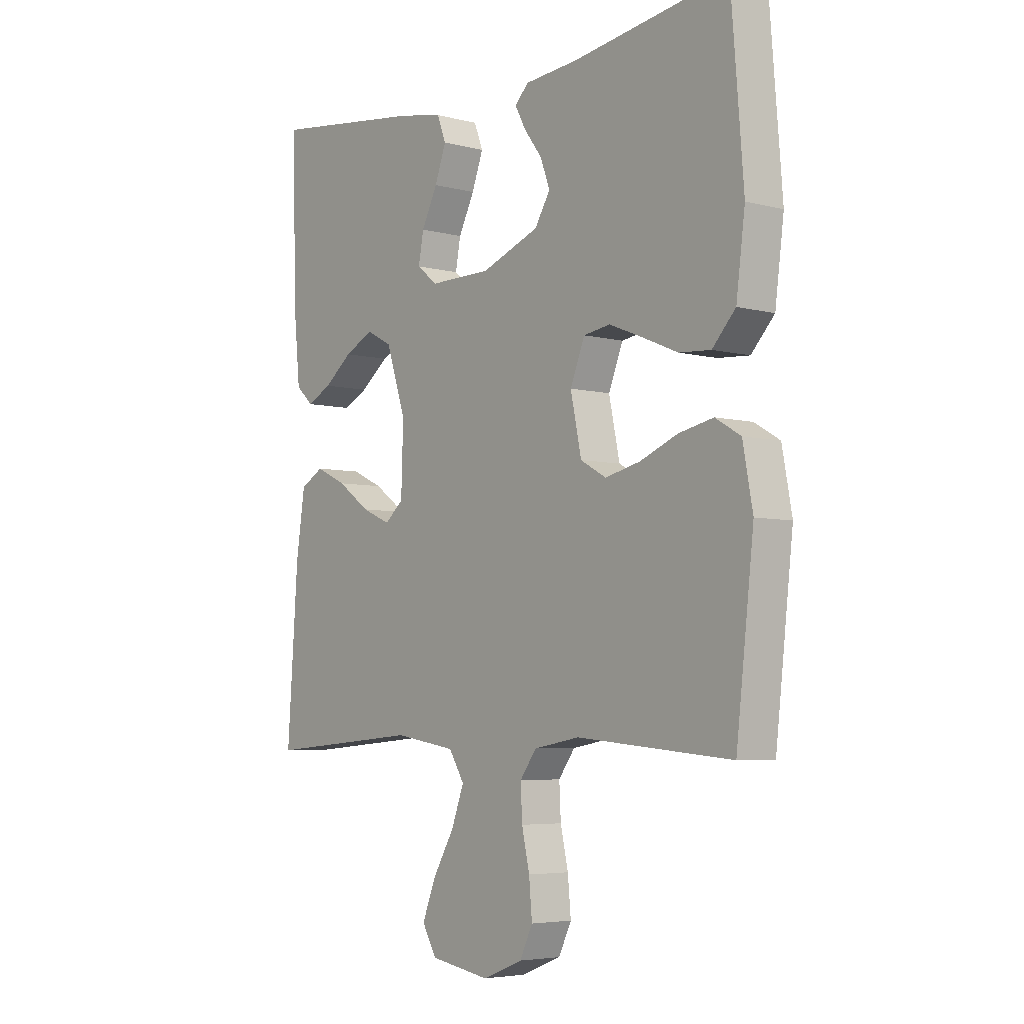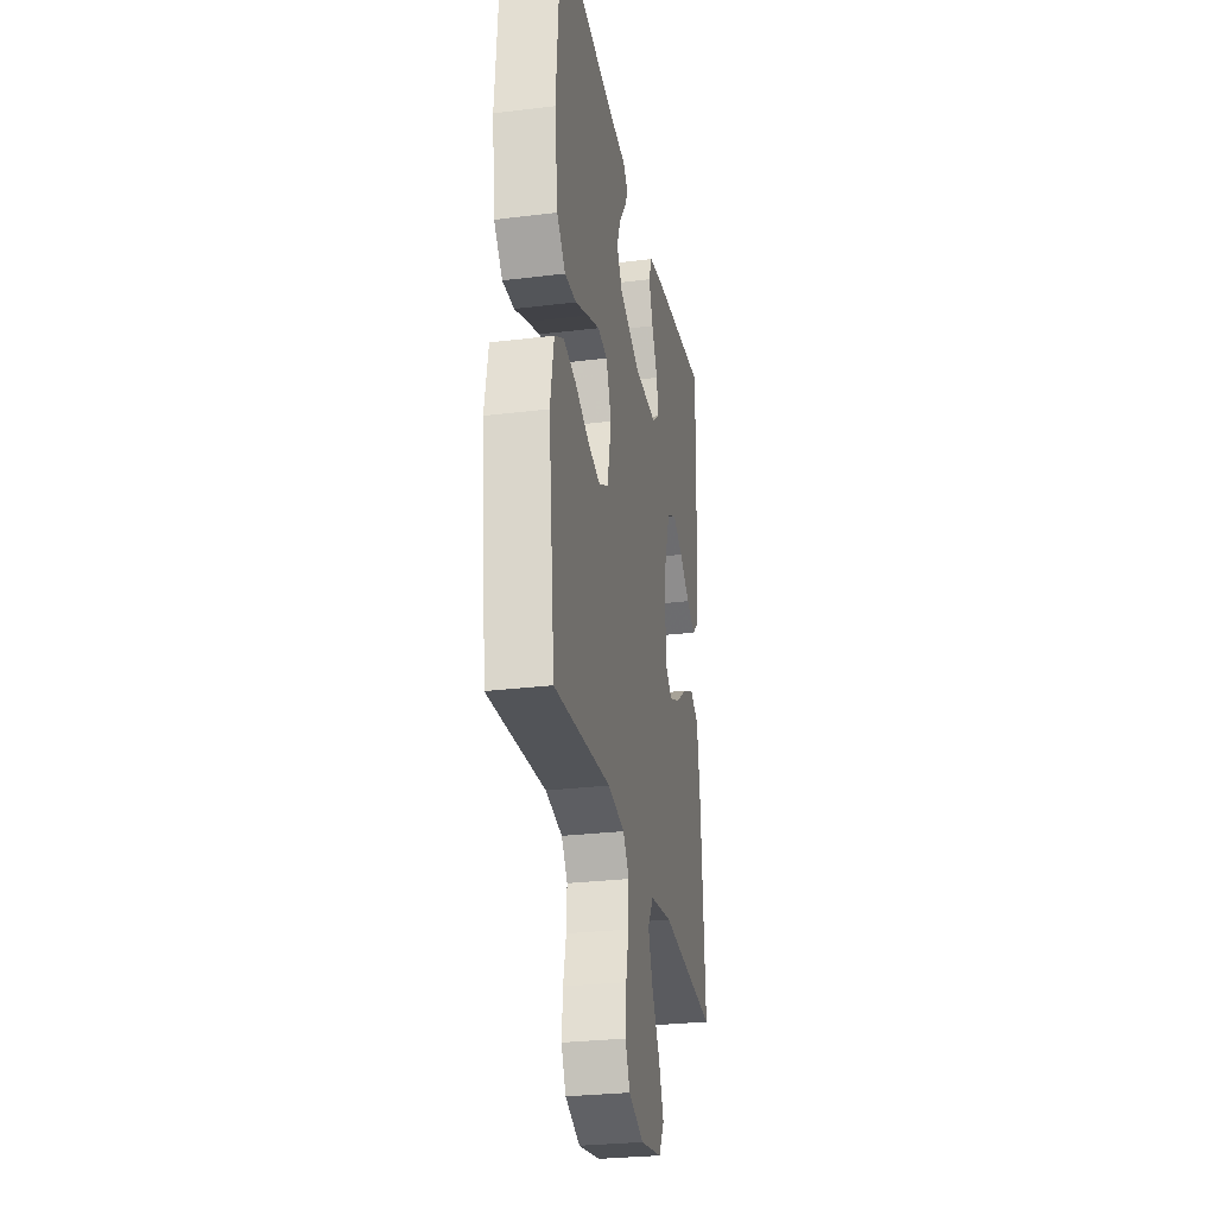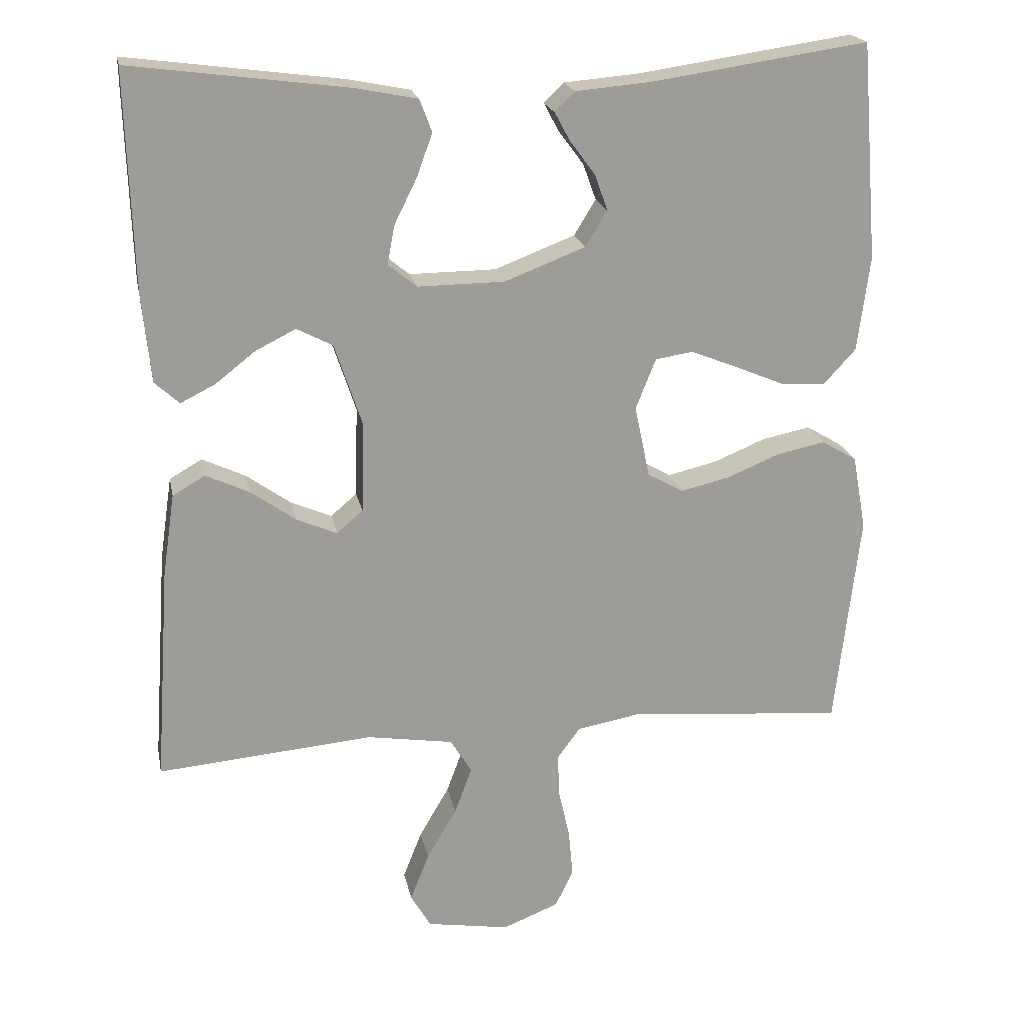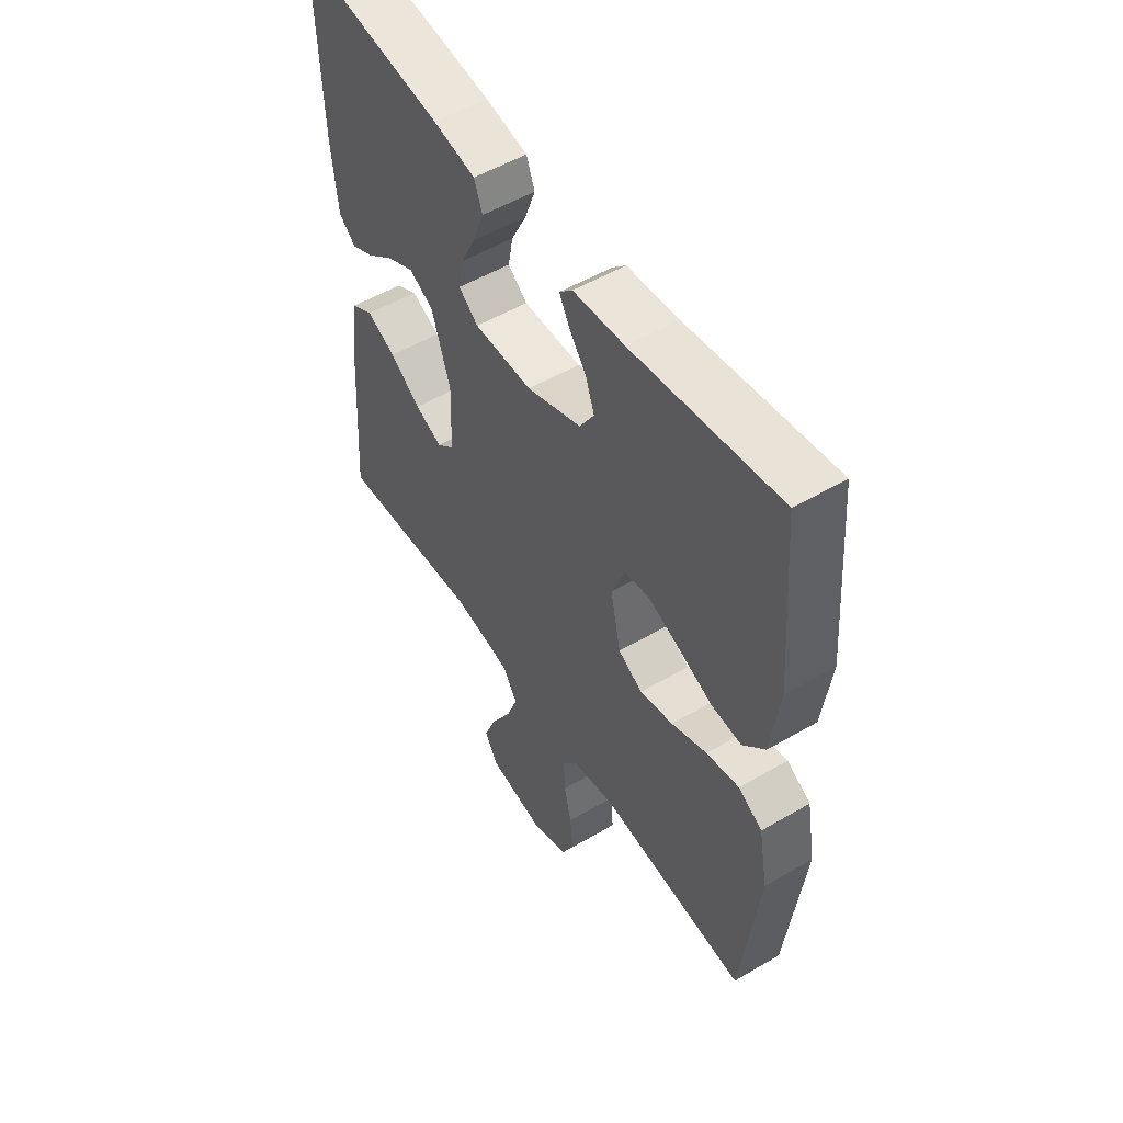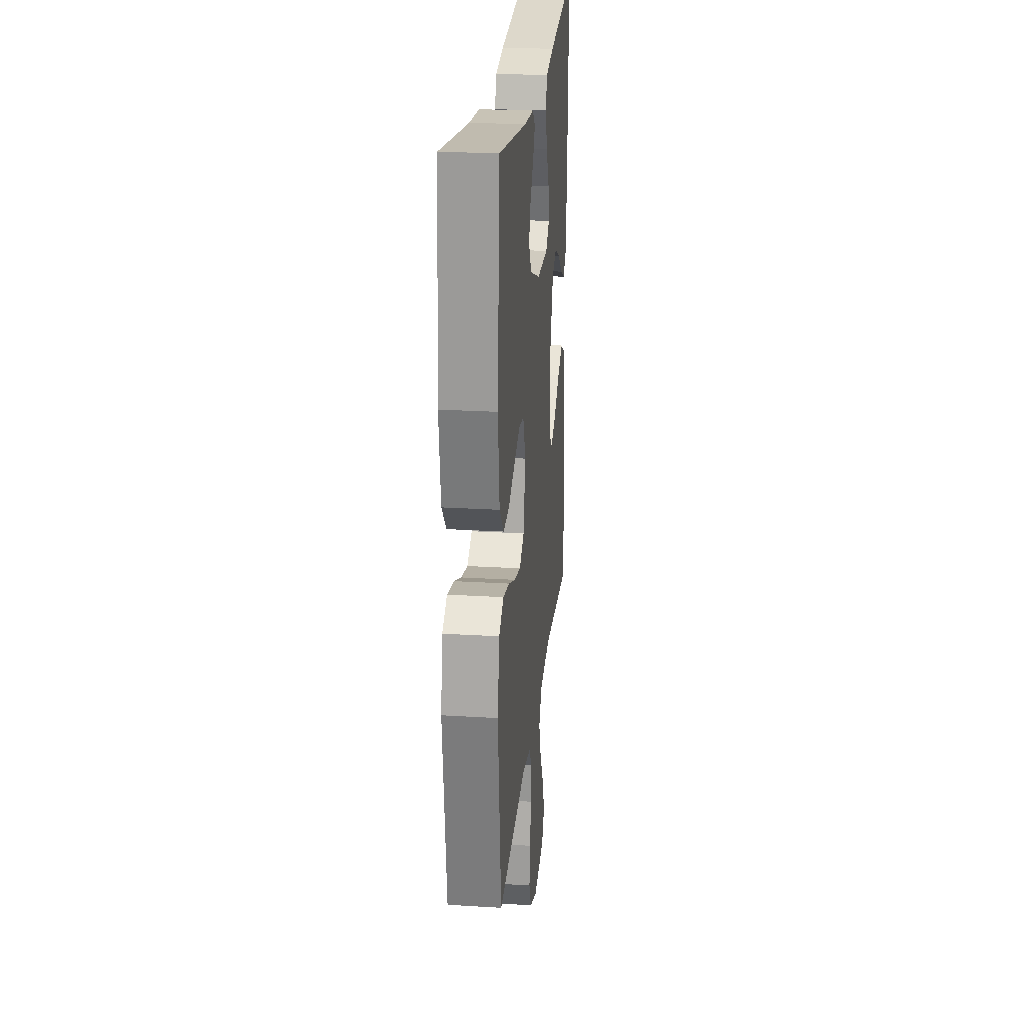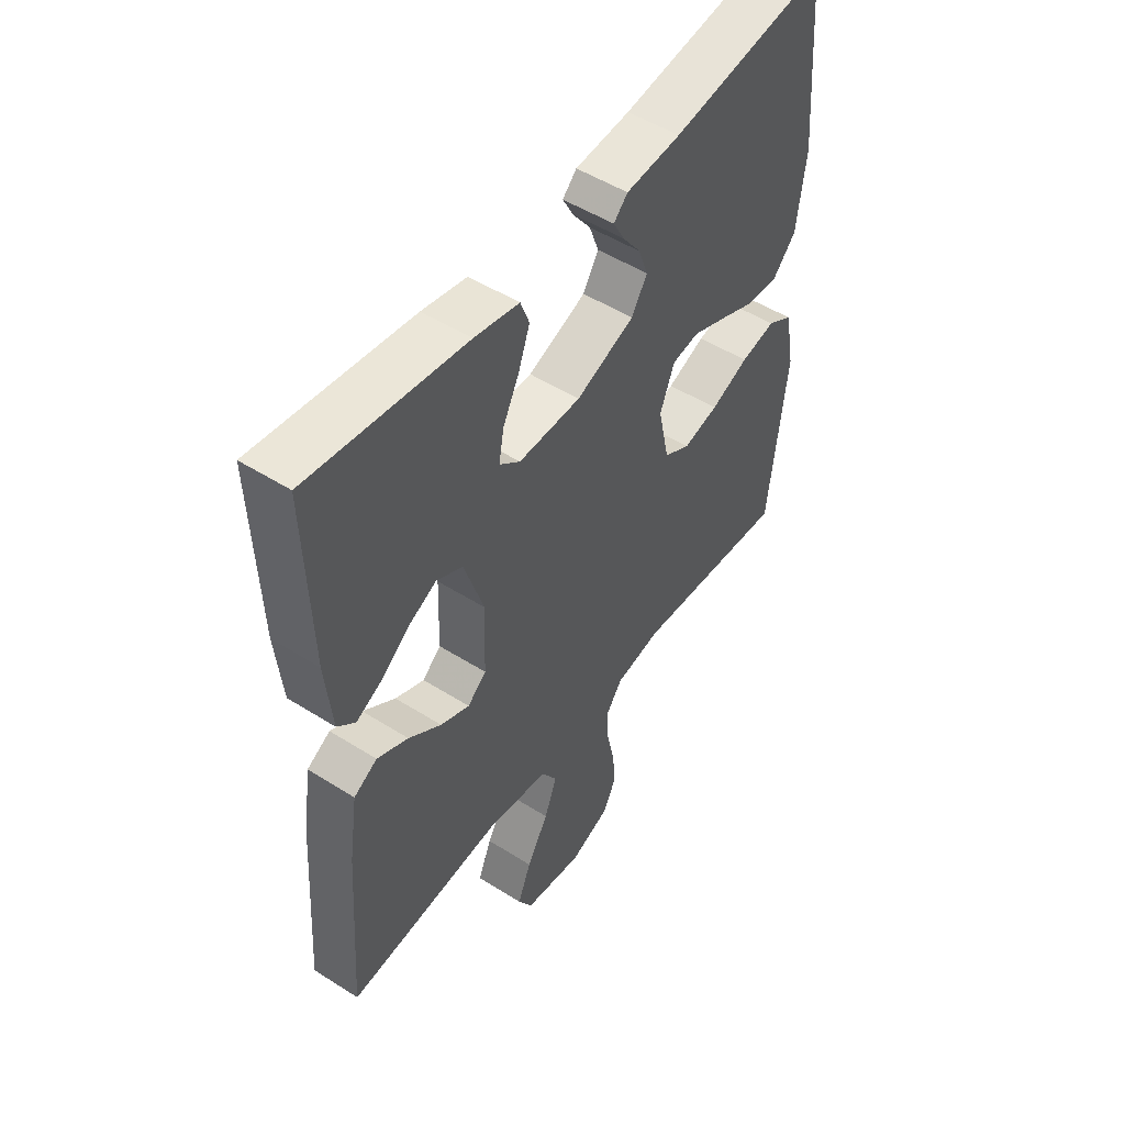
<metadata>
{"format":"obj","ext":"obj","renderer":"f3d","projection":"perspective","resolution":1024,"background":"white","views":[{"elev":-5.1,"azim":50.8,"up":"+Z"},{"elev":-28.2,"azim":100.5,"up":"+Z"},{"elev":20.2,"azim":-11.2,"up":"+Z"},{"elev":53.0,"azim":57.9,"up":"+Z"},{"elev":24.2,"azim":95.8,"up":"+Z"},{"elev":50.7,"azim":-55.3,"up":"+Z"}]}
</metadata>
<code>
v -0.5 0.07 -0.5
v -0.479 0.07 -0.2
v -0.462 0.07 -0.085
v -0.417 0.07 -0.059
v -0.357 0.07 -0.087
v -0.294 0.07 -0.132
v -0.238 0.07 -0.156
v -0.202 0.07 -0.125
v -0.198 0.07 0
v -0.236 0.07 0.115
v -0.286 0.07 0.141
v -0.342 0.07 0.113
v -0.397 0.07 0.07
v -0.445 0.07 0.046
v -0.479 0.07 0.077
v -0.491 0.07 0.2
v -0.5 0.07 0.5
v -0.2 0.07 0.461
v -0.114 0.07 0.444
v -0.097 0.07 0.399
v -0.119 0.07 0.339
v -0.15 0.07 0.277
v -0.16 0.07 0.223
v -0.12 0.07 0.191
v 0 0.07 0.192
v 0.112 0.07 0.235
v 0.142 0.07 0.284
v 0.124 0.07 0.334
v 0.089 0.07 0.381
v 0.068 0.07 0.42
v 0.095 0.07 0.447
v 0.2 0.07 0.456
v 0.5 0.07 0.5
v 0.524 0.07 0.2
v 0.507 0.07 0.068
v 0.462 0.07 0.019
v 0.401 0.07 0.023
v 0.332 0.07 0.052
v 0.267 0.07 0.078
v 0.215 0.07 0.07
v 0.187 0.07 0
v 0.208 0.07 -0.1
v 0.258 0.07 -0.128
v 0.326 0.07 -0.112
v 0.399 0.07 -0.082
v 0.466 0.07 -0.068
v 0.515 0.07 -0.097
v 0.534 0.07 -0.2
v 0.5 0.07 -0.5
v 0.2 0.07 -0.474
v 0.111 0.07 -0.49
v 0.079 0.07 -0.534
v 0.082 0.07 -0.595
v 0.097 0.07 -0.662
v 0.103 0.07 -0.728
v 0.078 0.07 -0.78
v 0 0.07 -0.811
v -0.115 0.07 -0.792
v -0.143 0.07 -0.744
v -0.117 0.07 -0.678
v -0.075 0.07 -0.606
v -0.051 0.07 -0.541
v -0.081 0.07 -0.493
v -0.2 0.07 -0.474
v -0.5 0 -0.5
v -0.479 0 -0.2
v -0.462 0 -0.085
v -0.417 0 -0.059
v -0.357 0 -0.087
v -0.294 0 -0.132
v -0.238 0 -0.156
v -0.202 0 -0.125
v -0.198 0 0
v -0.236 0 0.115
v -0.286 0 0.141
v -0.342 0 0.113
v -0.397 0 0.07
v -0.445 0 0.046
v -0.479 0 0.077
v -0.491 0 0.2
v -0.5 0 0.5
v -0.2 0 0.461
v -0.114 0 0.444
v -0.097 0 0.399
v -0.119 0 0.339
v -0.15 0 0.277
v -0.16 0 0.223
v -0.12 0 0.191
v 0 0 0.192
v 0.112 0 0.235
v 0.142 0 0.284
v 0.124 0 0.334
v 0.089 0 0.381
v 0.068 0 0.42
v 0.095 0 0.447
v 0.2 0 0.456
v 0.5 0 0.5
v 0.524 0 0.2
v 0.507 0 0.068
v 0.462 0 0.019
v 0.401 0 0.023
v 0.332 0 0.052
v 0.267 0 0.078
v 0.215 0 0.07
v 0.187 0 0
v 0.208 0 -0.1
v 0.258 0 -0.128
v 0.326 0 -0.112
v 0.399 0 -0.082
v 0.466 0 -0.068
v 0.515 0 -0.097
v 0.534 0 -0.2
v 0.5 0 -0.5
v 0.2 0 -0.474
v 0.111 0 -0.49
v 0.079 0 -0.534
v 0.082 0 -0.595
v 0.097 0 -0.662
v 0.103 0 -0.728
v 0.078 0 -0.78
v 0 0 -0.811
v -0.115 0 -0.792
v -0.143 0 -0.744
v -0.117 0 -0.678
v -0.075 0 -0.606
v -0.051 0 -0.541
v -0.081 0 -0.493
v -0.2 0 -0.474
f 59 60 61
f 58 59 61
f 57 58 61
f 56 57 61
f 55 56 61
f 54 55 61
f 53 54 61
f 52 53 61 62
f 51 52 62 63
f 48 49 50
f 47 48 50
f 46 47 50
f 45 46 50
f 44 45 50
f 51 63 64
f 50 51 64
f 44 50 64
f 43 44 64
f 36 37 38
f 35 36 38
f 34 35 38
f 33 34 38
f 32 33 38
f 32 38 39
f 30 31 32
f 29 30 32
f 28 29 32
f 27 28 32 39
f 26 27 39 40
f 20 21 22
f 19 20 22
f 18 19 22
f 17 18 22
f 16 17 22
f 15 16 22
f 14 15 22
f 13 14 22
f 12 13 22
f 11 12 22 23
f 10 11 23 24
f 4 5 6
f 3 4 6
f 2 3 6
f 1 2 6
f 64 1 6
f 64 6 7
f 64 7 8
f 43 64 8
f 42 43 8
f 41 42 8 9
f 40 41 9
f 26 40 9
f 25 26 9
f 9 10 24 25
f 125 124 123
f 125 123 122
f 125 122 121
f 125 121 120
f 125 120 119
f 125 119 118
f 125 118 117
f 126 125 117 116
f 127 126 116 115
f 114 113 112
f 114 112 111
f 114 111 110
f 114 110 109
f 114 109 108
f 128 127 115
f 128 115 114
f 128 114 108
f 128 108 107
f 102 101 100
f 102 100 99
f 102 99 98
f 102 98 97
f 102 97 96
f 103 102 96
f 96 95 94
f 96 94 93
f 96 93 92
f 103 96 92 91
f 104 103 91 90
f 86 85 84
f 86 84 83
f 86 83 82
f 86 82 81
f 86 81 80
f 86 80 79
f 86 79 78
f 86 78 77
f 86 77 76
f 87 86 76 75
f 88 87 75 74
f 70 69 68
f 70 68 67
f 70 67 66
f 70 66 65
f 70 65 128
f 71 70 128
f 72 71 128
f 72 128 107
f 72 107 106
f 73 72 106 105
f 73 105 104
f 73 104 90
f 73 90 89
f 89 88 74 73
f 1 65 66 2
f 2 66 67 3
f 3 67 68 4
f 4 68 69 5
f 5 69 70 6
f 6 70 71 7
f 7 71 72 8
f 8 72 73 9
f 9 73 74 10
f 10 74 75 11
f 11 75 76 12
f 12 76 77 13
f 13 77 78 14
f 14 78 79 15
f 15 79 80 16
f 16 80 81 17
f 17 81 82 18
f 18 82 83 19
f 19 83 84 20
f 20 84 85 21
f 21 85 86 22
f 22 86 87 23
f 23 87 88 24
f 24 88 89 25
f 25 89 90 26
f 26 90 91 27
f 27 91 92 28
f 28 92 93 29
f 29 93 94 30
f 30 94 95 31
f 31 95 96 32
f 32 96 97 33
f 33 97 98 34
f 34 98 99 35
f 35 99 100 36
f 36 100 101 37
f 37 101 102 38
f 38 102 103 39
f 39 103 104 40
f 40 104 105 41
f 41 105 106 42
f 42 106 107 43
f 43 107 108 44
f 44 108 109 45
f 45 109 110 46
f 46 110 111 47
f 47 111 112 48
f 48 112 113 49
f 49 113 114 50
f 50 114 115 51
f 51 115 116 52
f 52 116 117 53
f 53 117 118 54
f 54 118 119 55
f 55 119 120 56
f 56 120 121 57
f 57 121 122 58
f 58 122 123 59
f 59 123 124 60
f 60 124 125 61
f 61 125 126 62
f 62 126 127 63
f 63 127 128 64
f 64 128 65 1

</code>
